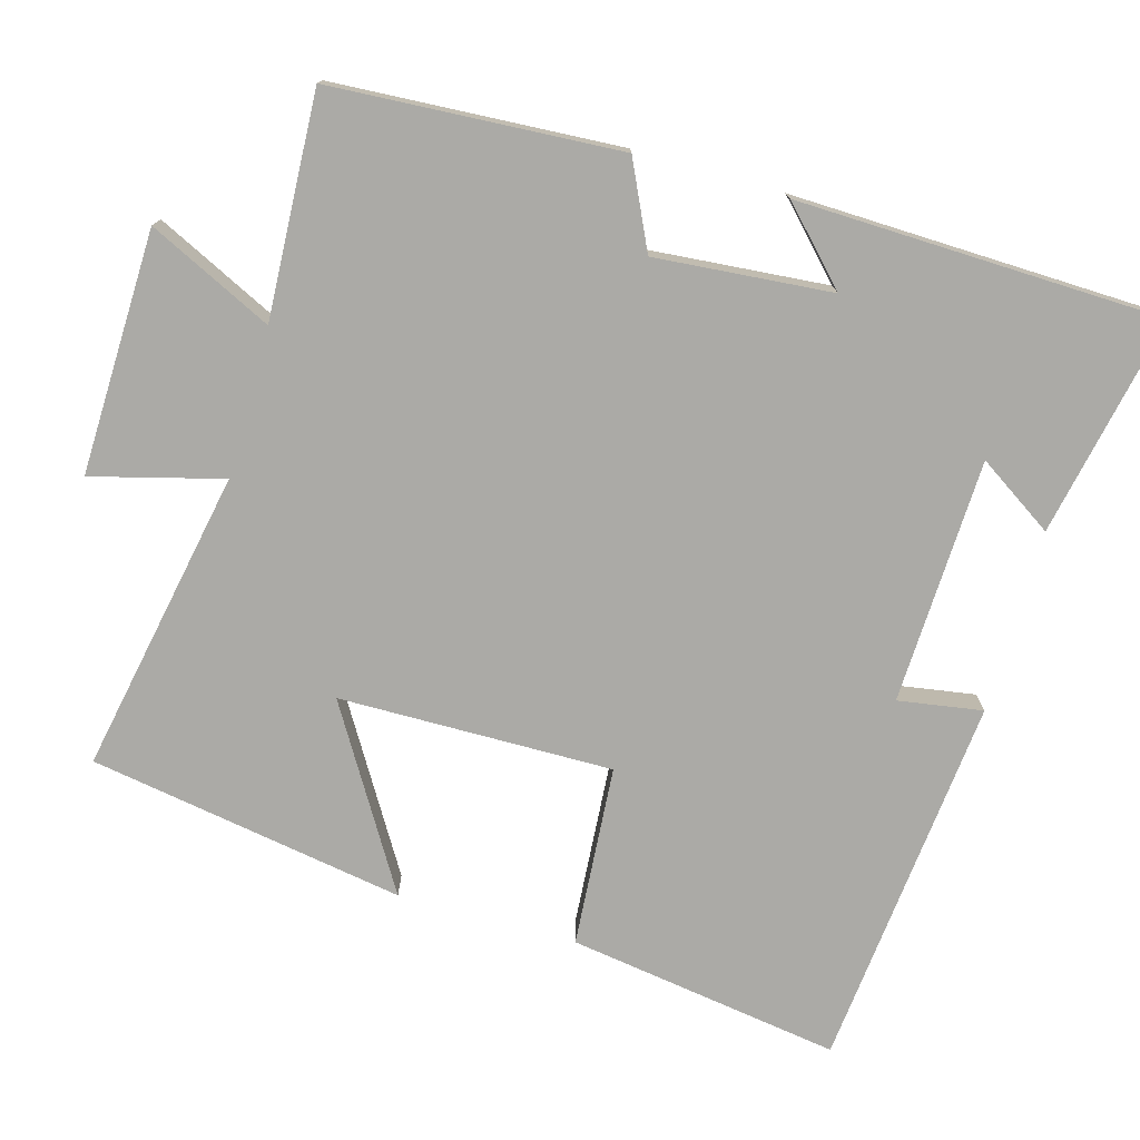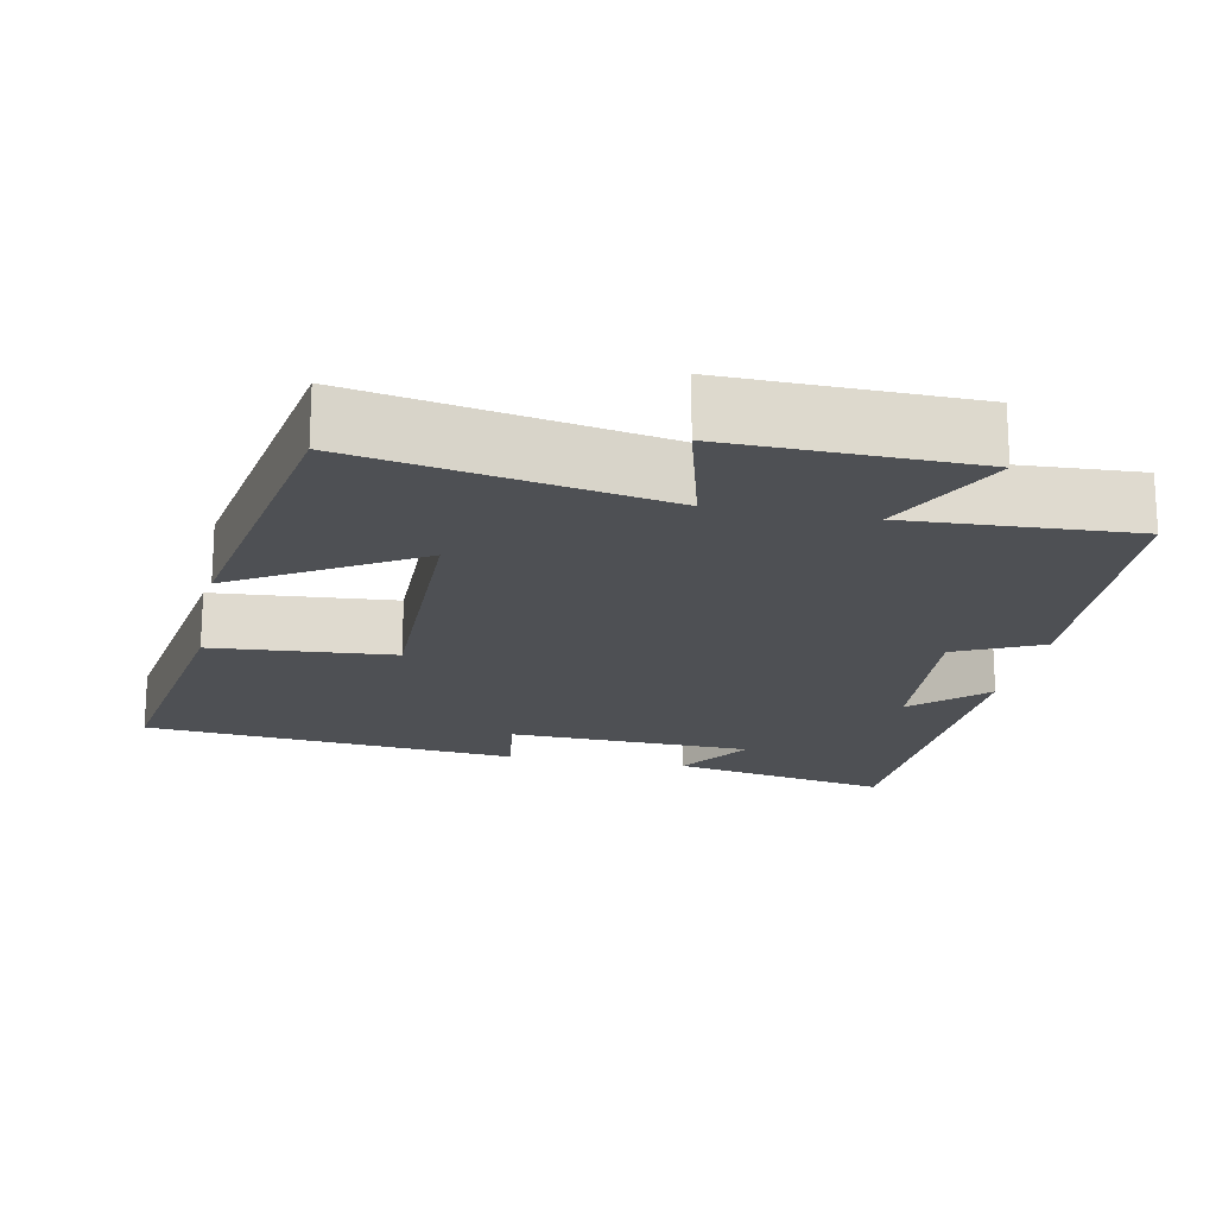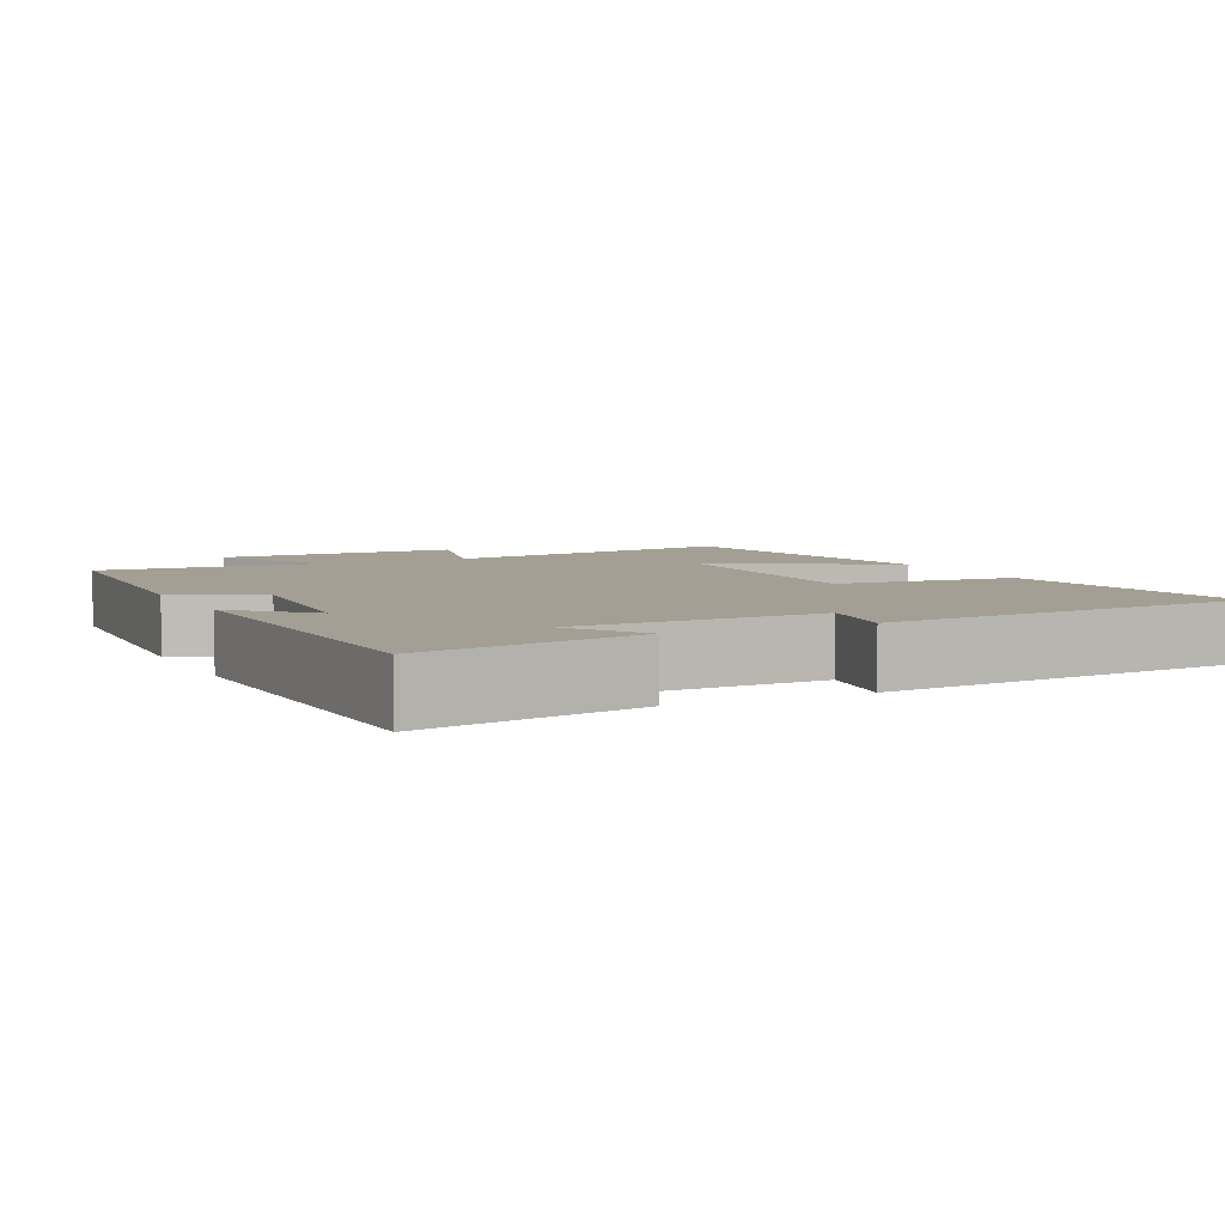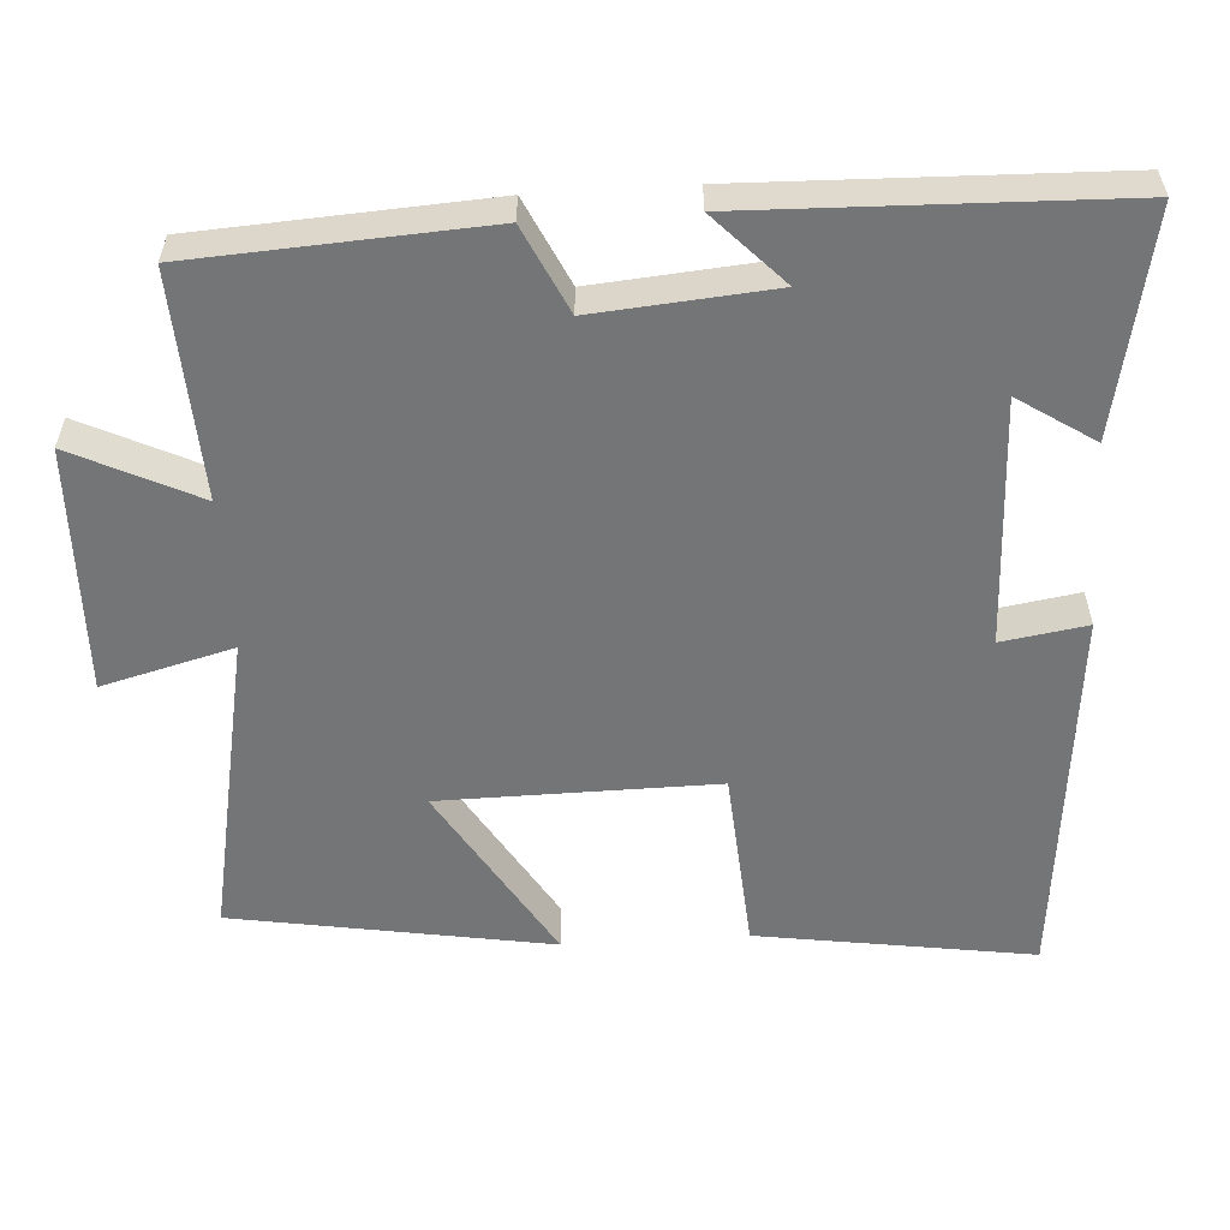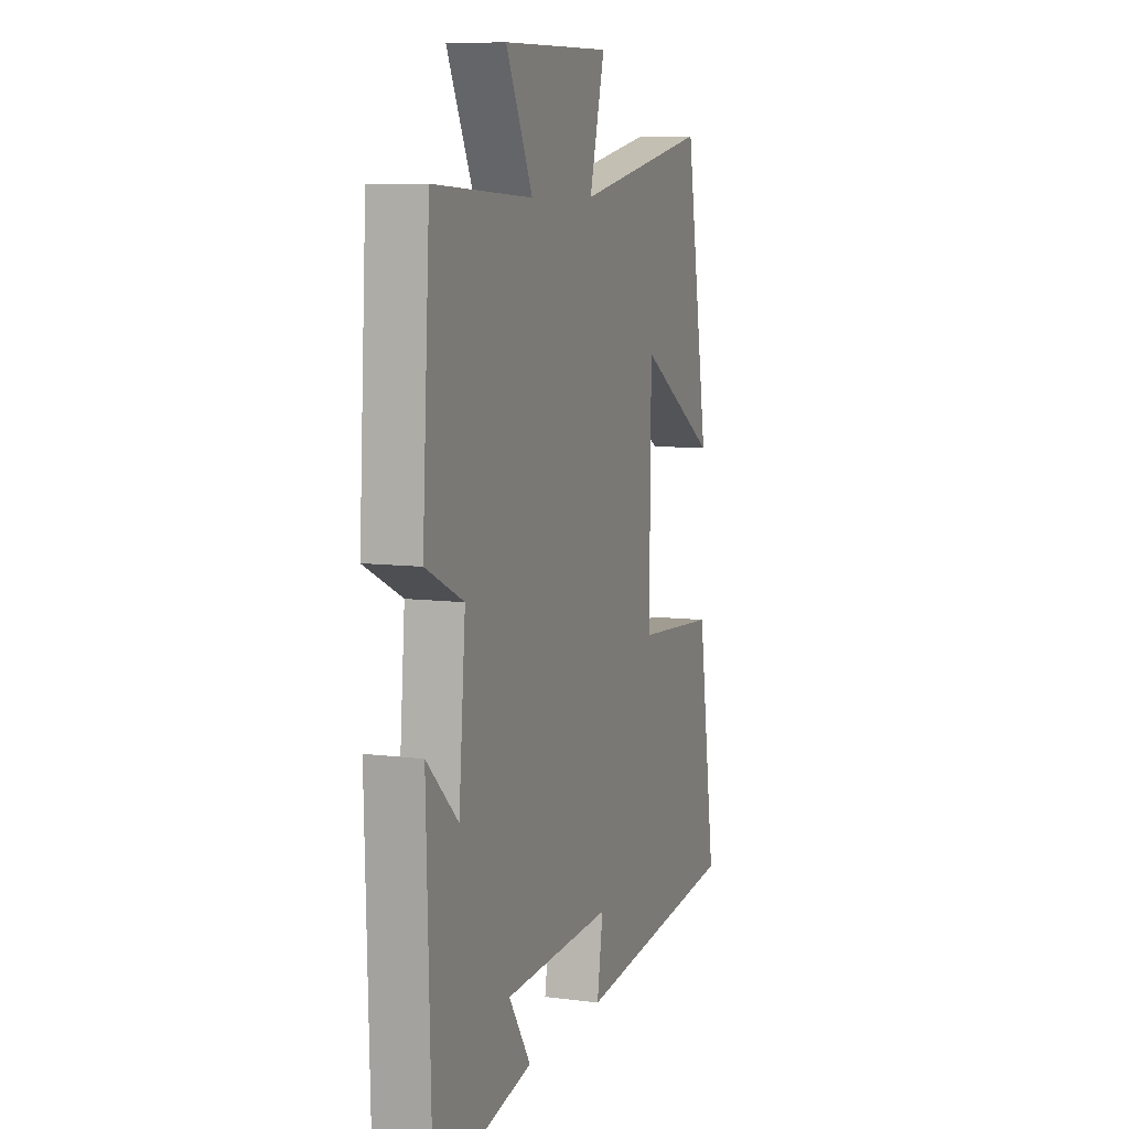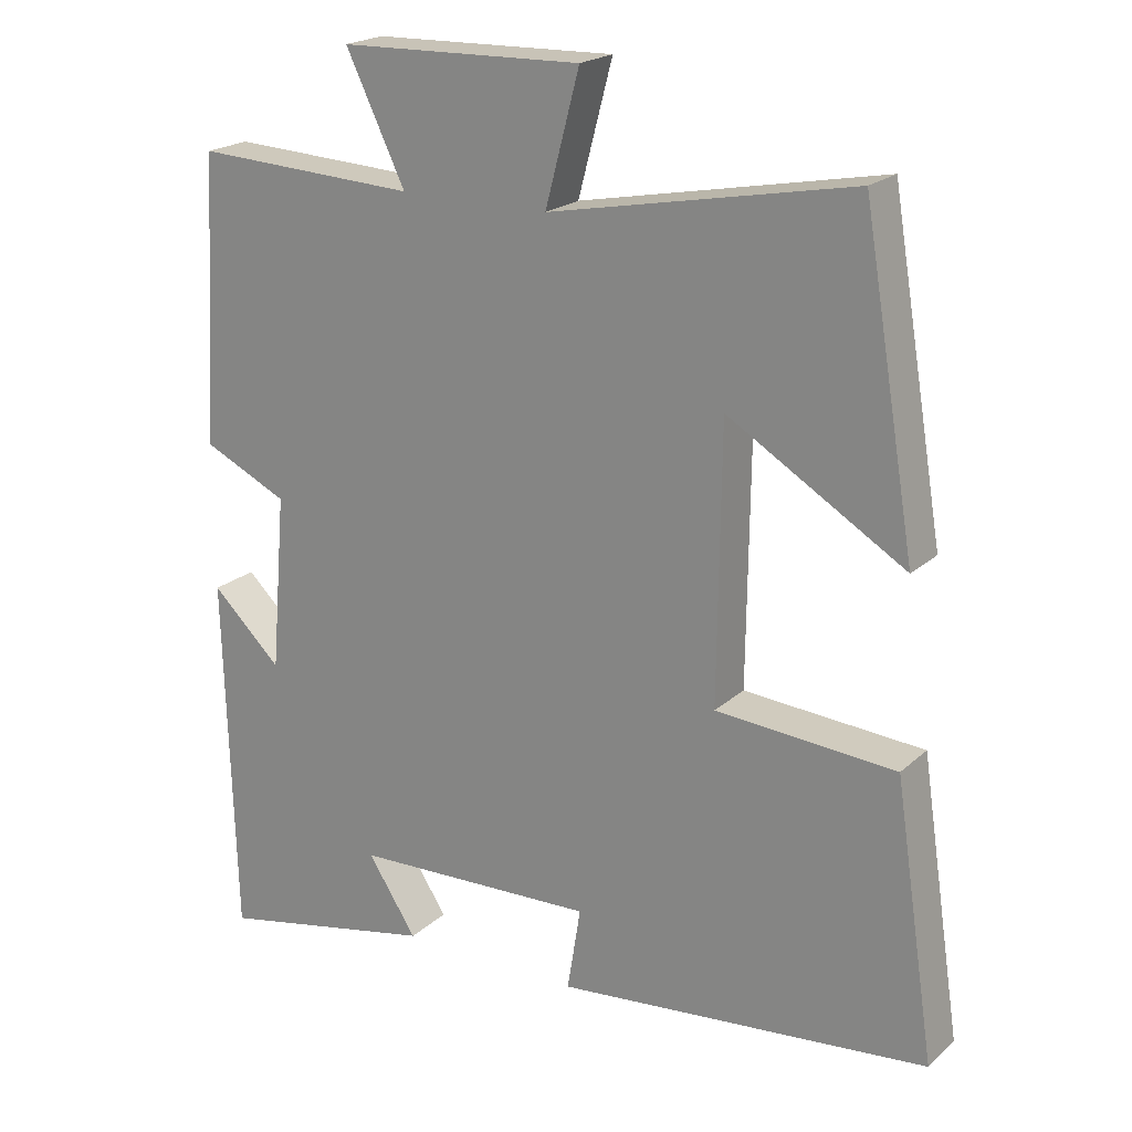
<metadata>
{"format":"obj","ext":"obj","renderer":"f3d","projection":"perspective","resolution":1024,"background":"white","views":[{"elev":-75.8,"azim":74.2,"up":"+Y"},{"elev":-18.6,"azim":-11.3,"up":"+Y"},{"elev":5.3,"azim":154.3,"up":"+Y"},{"elev":-56.5,"azim":93.6,"up":"+Y"},{"elev":8.3,"azim":109.6,"up":"+Z"},{"elev":20.7,"azim":-147.1,"up":"+Z"}]}
</metadata>
<code>
v 0.477 0.07 0.515
v 0.5 0.07 0.129
v 0.386 0.07 0.075
v 0.406 0.07 -0.161
v 0.5 0.07 -0.071
v 0.486 0.07 -0.56
v 0.191 0.07 -0.5
v 0.257 0.07 -0.399
v -0.071 0.07 -0.387
v -0.053 0.07 -0.5
v -0.555 0.07 -0.45
v -0.5 0.07 -0.084
v -0.258 0.07 -0.066
v -0.262 0.07 0.3
v -0.5 0.07 0.156
v -0.429 0.07 0.579
v -0.022 0.07 0.5
v -0.068 0.07 0.674
v 0.258 0.07 0.666
v 0.178 0.07 0.5
v 0.477 0 0.515
v 0.5 0 0.129
v 0.386 0 0.075
v 0.406 0 -0.161
v 0.5 0 -0.071
v 0.486 0 -0.56
v 0.191 0 -0.5
v 0.257 0 -0.399
v -0.071 0 -0.387
v -0.053 0 -0.5
v -0.555 0 -0.45
v -0.5 0 -0.084
v -0.258 0 -0.066
v -0.262 0 0.3
v -0.5 0 0.156
v -0.429 0 0.579
v -0.022 0 0.5
v -0.068 0 0.674
v 0.258 0 0.666
v 0.178 0 0.5
f 17 18 19 20
f 14 15 16 17
f 13 14 17 20
f 11 12 13
f 10 11 13
f 9 10 13
f 13 20 1
f 9 13 1
f 8 9 1
f 6 7 8
f 4 5 6 8
f 3 4 8
f 1 2 3
f 1 3 8
f 40 39 38 37
f 37 36 35 34
f 40 37 34 33
f 33 32 31
f 33 31 30
f 33 30 29
f 21 40 33
f 21 33 29
f 21 29 28
f 28 27 26
f 28 26 25 24
f 28 24 23
f 23 22 21
f 28 23 21
f 1 21 22 2
f 2 22 23 3
f 3 23 24 4
f 4 24 25 5
f 5 25 26 6
f 6 26 27 7
f 7 27 28 8
f 8 28 29 9
f 9 29 30 10
f 10 30 31 11
f 11 31 32 12
f 12 32 33 13
f 13 33 34 14
f 14 34 35 15
f 15 35 36 16
f 16 36 37 17
f 17 37 38 18
f 18 38 39 19
f 19 39 40 20
f 20 40 21 1

</code>
